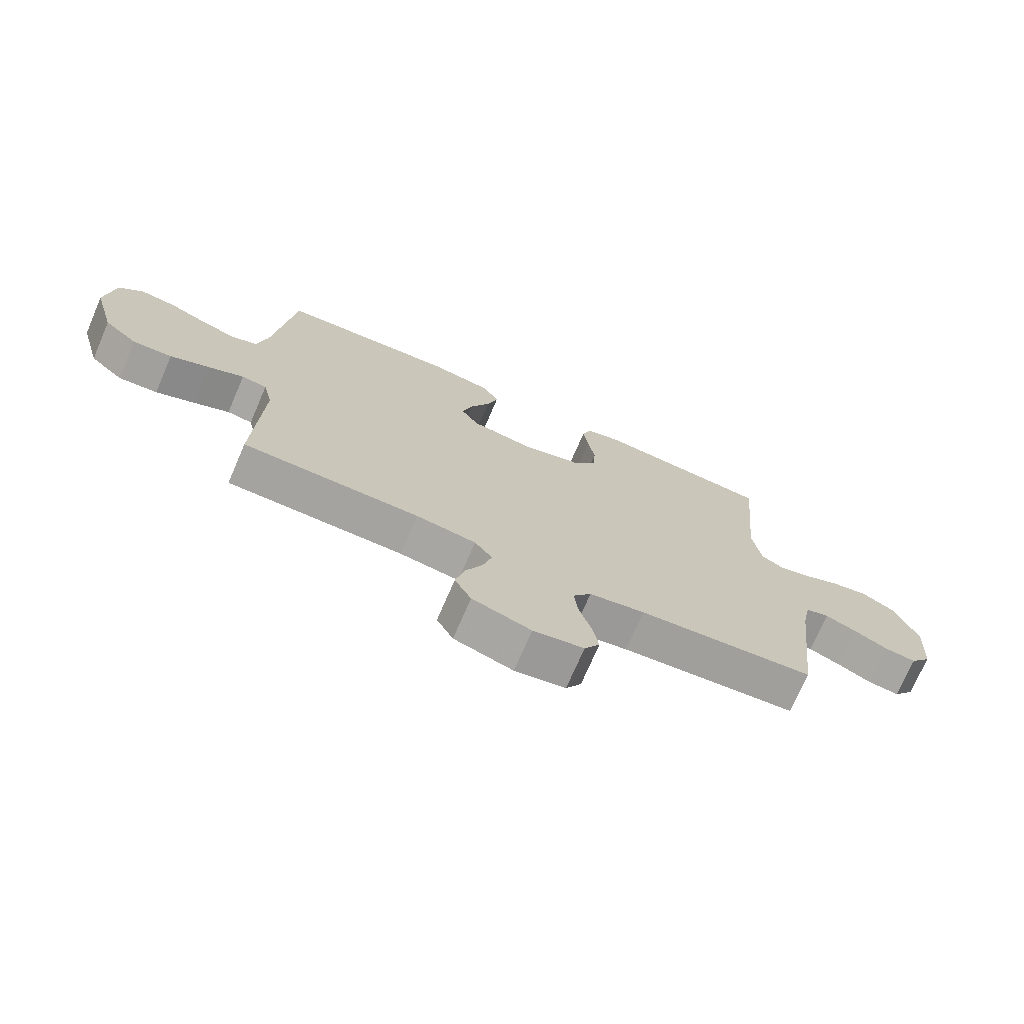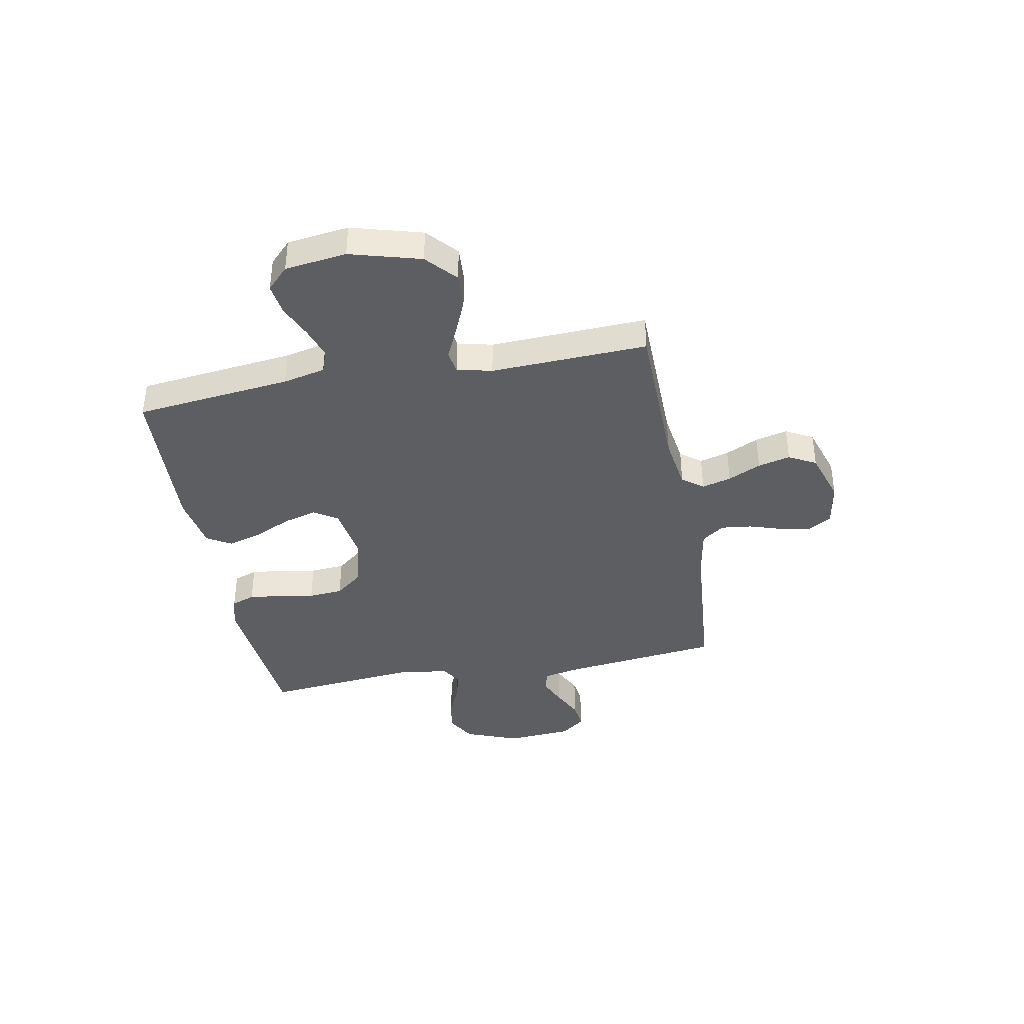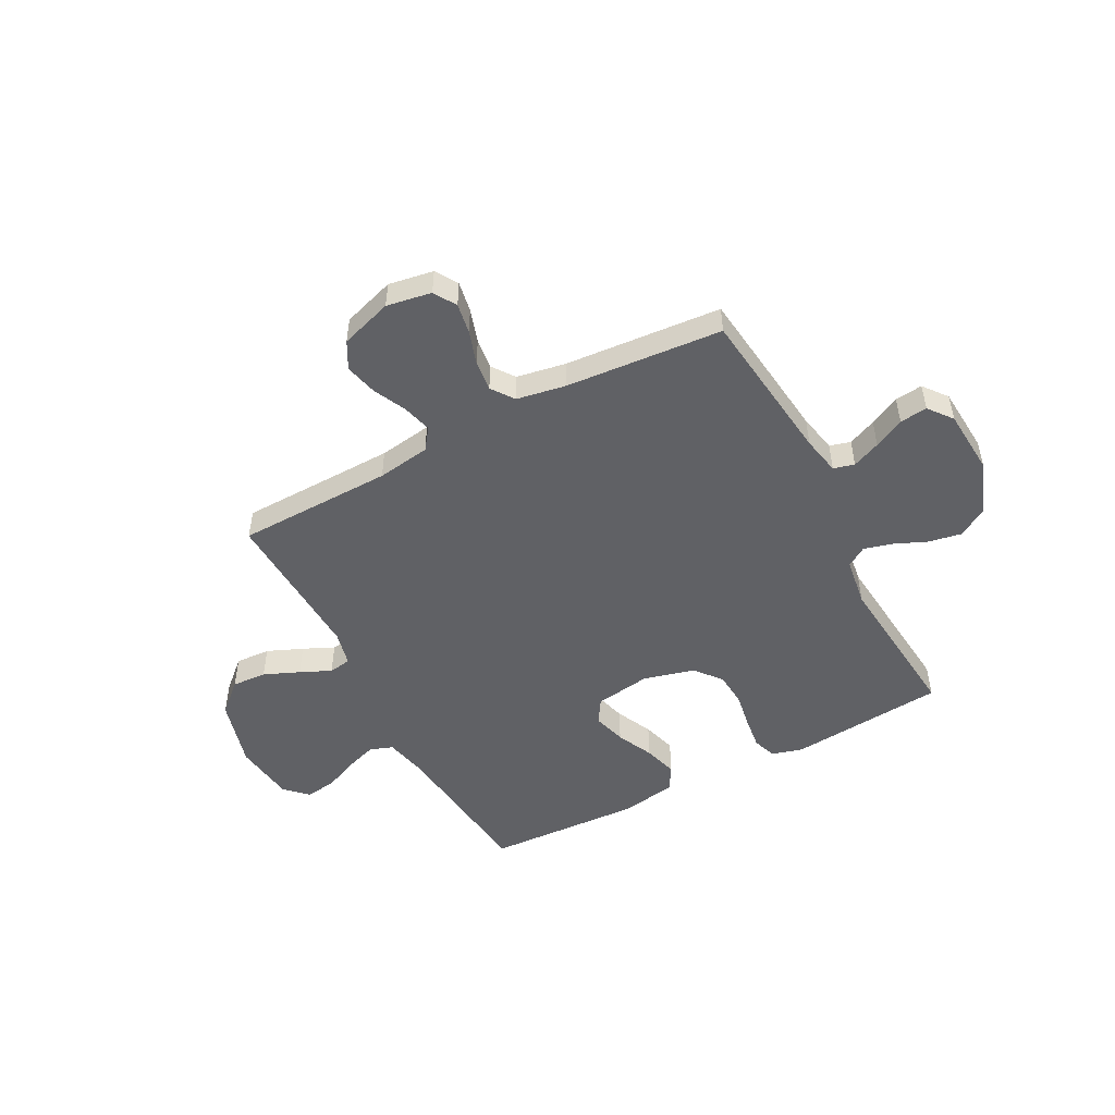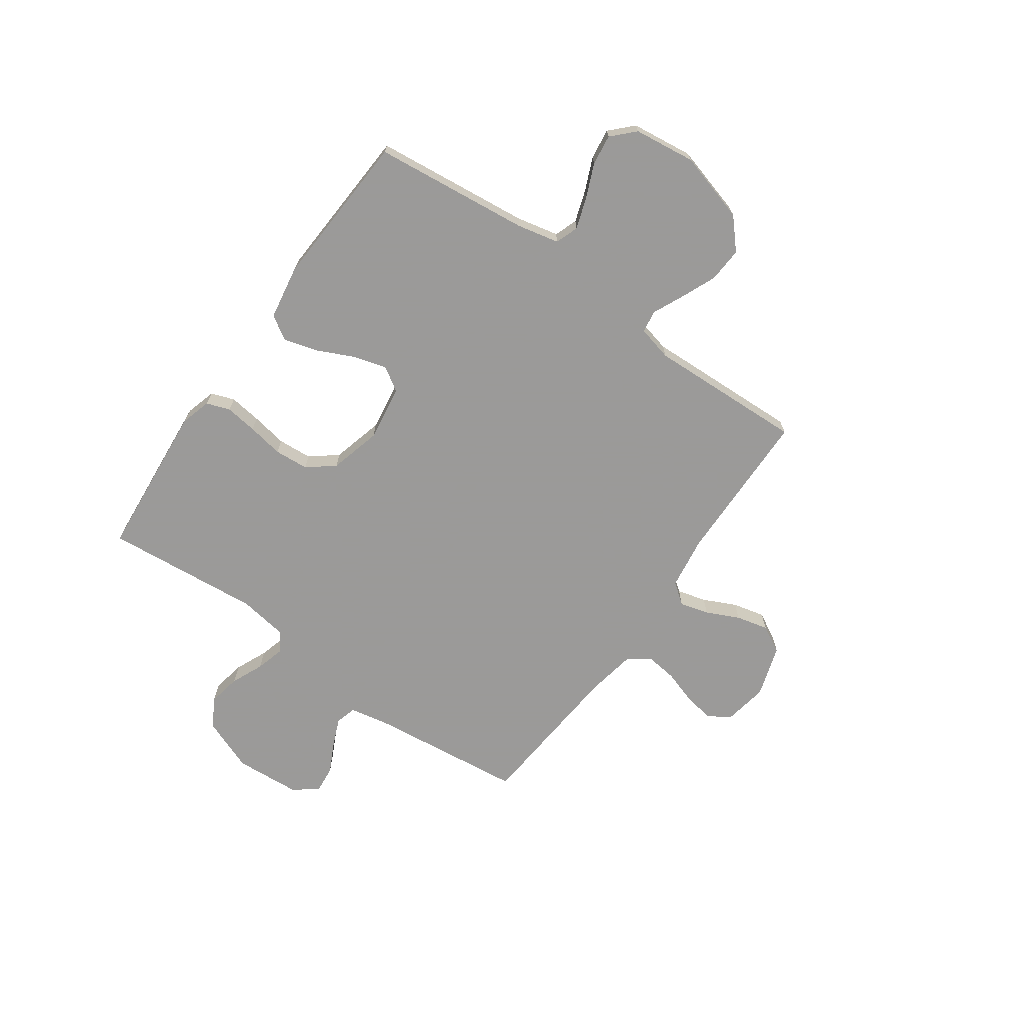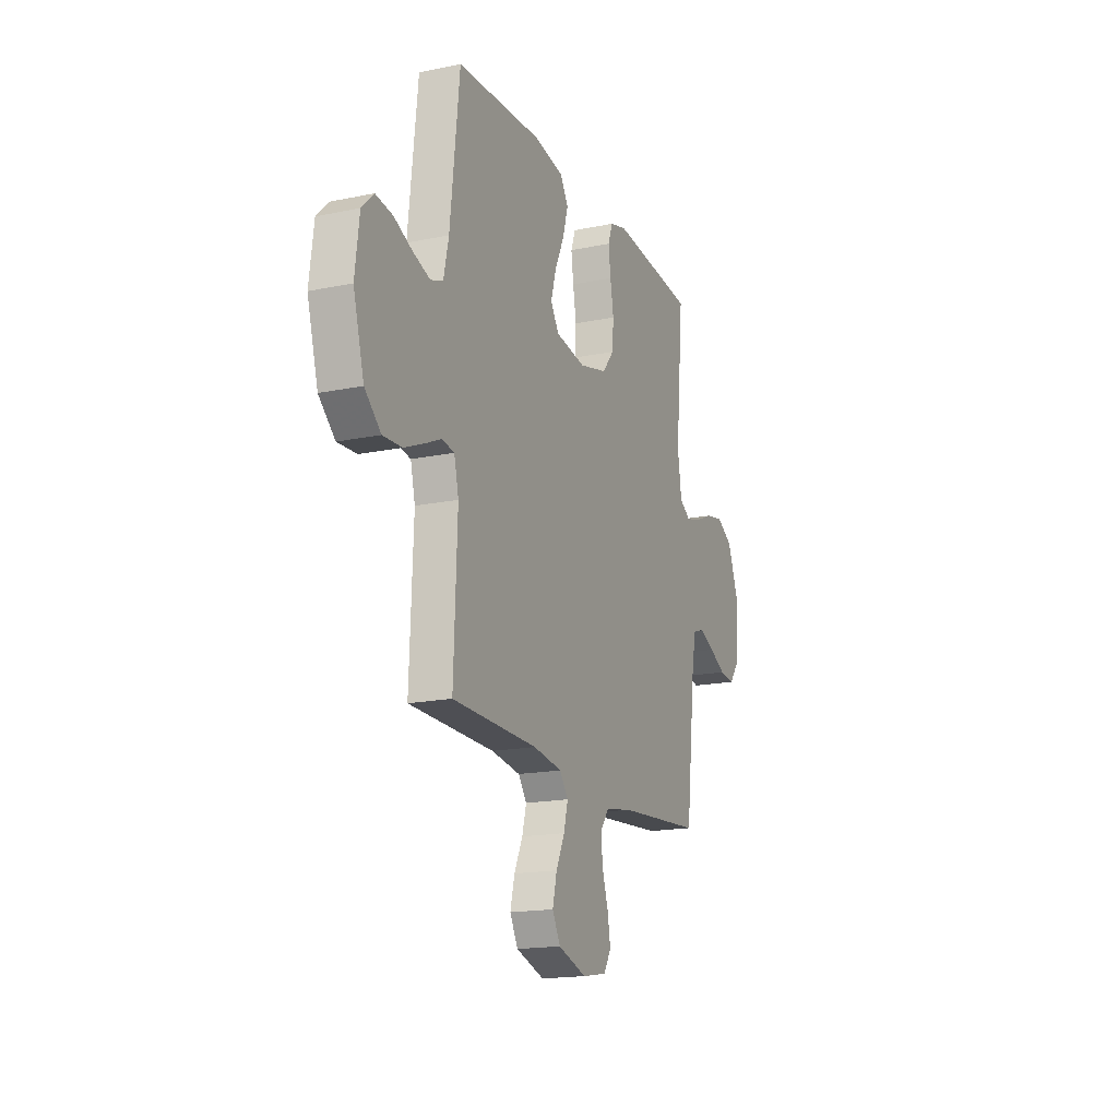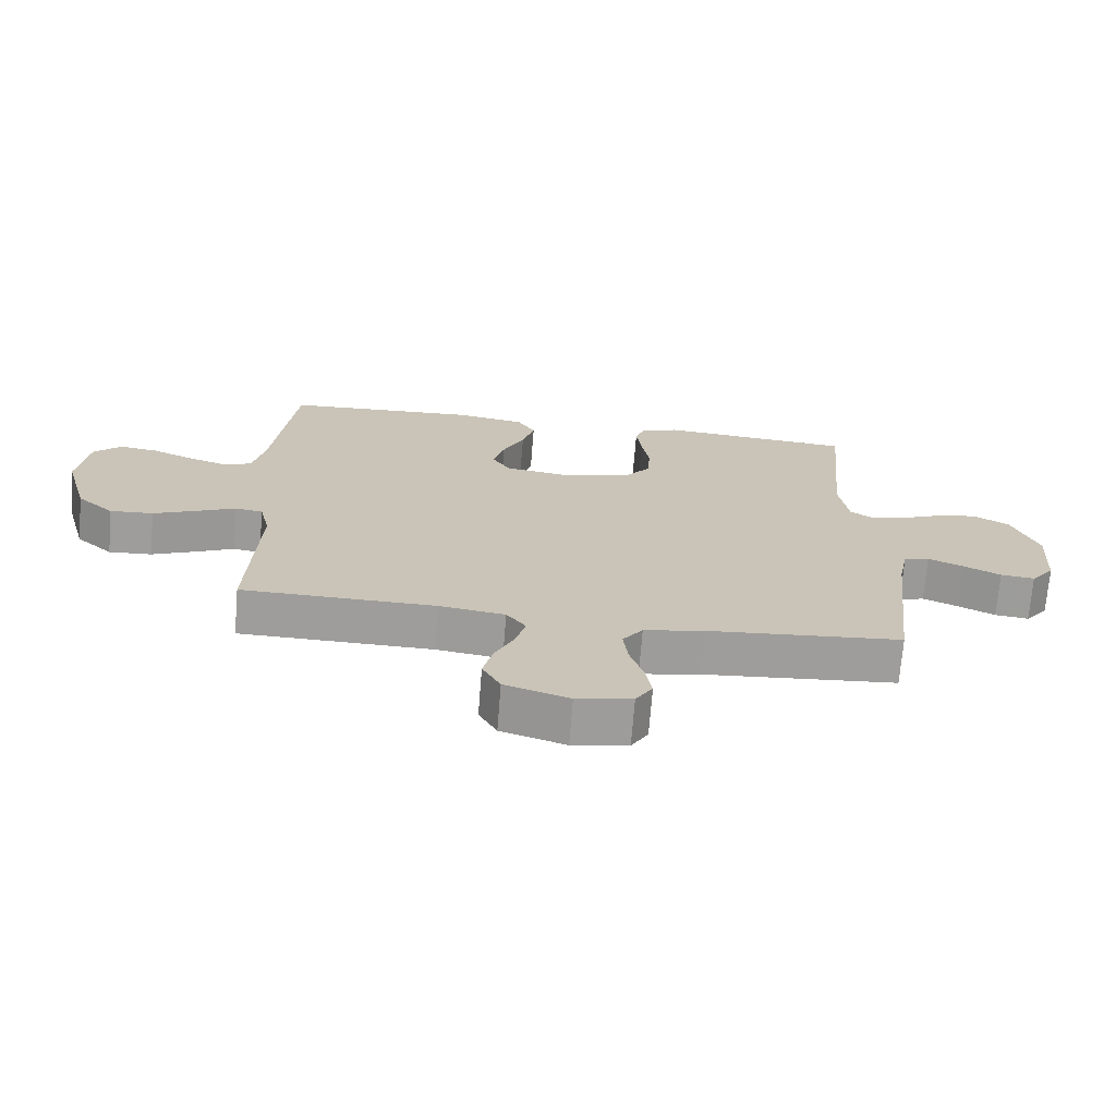
<metadata>
{"format":"obj","ext":"obj","renderer":"f3d","projection":"perspective","resolution":1024,"background":"white","views":[{"elev":-72.7,"azim":156.7,"up":"+Z"},{"elev":-39.3,"azim":100.7,"up":"+Y"},{"elev":-50.0,"azim":-152.0,"up":"+Y"},{"elev":-69.5,"azim":54.6,"up":"+Y"},{"elev":-17.4,"azim":112.3,"up":"+Z"},{"elev":-70.6,"azim":175.4,"up":"+Z"}]}
</metadata>
<code>
v 0.5 0.07 0.5
v 0.533 0.07 0.2
v 0.551 0.07 0.119
v 0.595 0.07 0.103
v 0.655 0.07 0.123
v 0.72 0.07 0.151
v 0.779 0.07 0.159
v 0.821 0.07 0.118
v 0.836 0.07 0
v 0.798 0.07 -0.135
v 0.741 0.07 -0.186
v 0.674 0.07 -0.182
v 0.606 0.07 -0.153
v 0.547 0.07 -0.126
v 0.504 0.07 -0.133
v 0.488 0.07 -0.2
v 0.5 0.07 -0.5
v 0.2 0.07 -0.505
v 0.098 0.07 -0.52
v 0.068 0.07 -0.56
v 0.083 0.07 -0.616
v 0.113 0.07 -0.679
v 0.128 0.07 -0.741
v 0.1 0.07 -0.793
v 0 0.07 -0.825
v -0.086 0.07 -0.81
v -0.112 0.07 -0.767
v -0.102 0.07 -0.709
v -0.081 0.07 -0.644
v -0.074 0.07 -0.585
v -0.105 0.07 -0.542
v -0.2 0.07 -0.525
v -0.5 0.07 -0.5
v -0.535 0.07 -0.2
v -0.55 0.07 -0.126
v -0.59 0.07 -0.115
v -0.644 0.07 -0.138
v -0.702 0.07 -0.167
v -0.755 0.07 -0.173
v -0.791 0.07 -0.127
v -0.8 0.07 0
v -0.76 0.07 0.103
v -0.704 0.07 0.135
v -0.641 0.07 0.123
v -0.579 0.07 0.096
v -0.525 0.07 0.081
v -0.486 0.07 0.106
v -0.472 0.07 0.2
v -0.5 0.07 0.5
v -0.2 0.07 0.526
v -0.141 0.07 0.509
v -0.125 0.07 0.464
v -0.133 0.07 0.402
v -0.145 0.07 0.333
v -0.14 0.07 0.267
v -0.099 0.07 0.216
v 0 0.07 0.19
v 0.107 0.07 0.206
v 0.136 0.07 0.252
v 0.118 0.07 0.316
v 0.085 0.07 0.386
v 0.066 0.07 0.451
v 0.094 0.07 0.498
v 0.2 0.07 0.516
v 0.5 0 0.5
v 0.533 0 0.2
v 0.551 0 0.119
v 0.595 0 0.103
v 0.655 0 0.123
v 0.72 0 0.151
v 0.779 0 0.159
v 0.821 0 0.118
v 0.836 0 0
v 0.798 0 -0.135
v 0.741 0 -0.186
v 0.674 0 -0.182
v 0.606 0 -0.153
v 0.547 0 -0.126
v 0.504 0 -0.133
v 0.488 0 -0.2
v 0.5 0 -0.5
v 0.2 0 -0.505
v 0.098 0 -0.52
v 0.068 0 -0.56
v 0.083 0 -0.616
v 0.113 0 -0.679
v 0.128 0 -0.741
v 0.1 0 -0.793
v 0 0 -0.825
v -0.086 0 -0.81
v -0.112 0 -0.767
v -0.102 0 -0.709
v -0.081 0 -0.644
v -0.074 0 -0.585
v -0.105 0 -0.542
v -0.2 0 -0.525
v -0.5 0 -0.5
v -0.535 0 -0.2
v -0.55 0 -0.126
v -0.59 0 -0.115
v -0.644 0 -0.138
v -0.702 0 -0.167
v -0.755 0 -0.173
v -0.791 0 -0.127
v -0.8 0 0
v -0.76 0 0.103
v -0.704 0 0.135
v -0.641 0 0.123
v -0.579 0 0.096
v -0.525 0 0.081
v -0.486 0 0.106
v -0.472 0 0.2
v -0.5 0 0.5
v -0.2 0 0.526
v -0.141 0 0.509
v -0.125 0 0.464
v -0.133 0 0.402
v -0.145 0 0.333
v -0.14 0 0.267
v -0.099 0 0.216
v 0 0 0.19
v 0.107 0 0.206
v 0.136 0 0.252
v 0.118 0 0.316
v 0.085 0 0.386
v 0.066 0 0.451
v 0.094 0 0.498
v 0.2 0 0.516
f 64 1 2
f 63 64 2
f 62 63 2
f 61 62 2
f 60 61 2
f 59 60 2 3
f 58 59 3 4
f 57 58 4
f 52 53 54
f 51 52 54
f 50 51 54
f 49 50 54
f 48 49 54
f 47 48 54 55
f 46 47 55 56
f 43 44 45
f 42 43 45
f 41 42 45
f 40 41 45
f 39 40 45
f 38 39 45
f 37 38 45
f 36 37 45 46
f 46 56 57
f 36 46 57
f 35 36 57
f 32 33 34
f 35 57 4
f 34 35 4
f 32 34 4
f 31 32 4
f 27 28 29
f 26 27 29
f 25 26 29
f 24 25 29
f 23 24 29
f 22 23 29
f 21 22 29
f 20 21 29 30
f 16 17 18
f 15 16 18 19
f 12 13 14
f 11 12 14
f 10 11 14
f 9 10 14
f 8 9 14
f 7 8 14
f 6 7 14
f 5 6 14
f 5 14 15
f 4 5 15 19
f 19 20 30 31
f 4 19 31
f 66 65 128
f 66 128 127
f 66 127 126
f 66 126 125
f 66 125 124
f 67 66 124 123
f 68 67 123 122
f 68 122 121
f 118 117 116
f 118 116 115
f 118 115 114
f 118 114 113
f 118 113 112
f 119 118 112 111
f 120 119 111 110
f 109 108 107
f 109 107 106
f 109 106 105
f 109 105 104
f 109 104 103
f 109 103 102
f 109 102 101
f 110 109 101 100
f 121 120 110
f 121 110 100
f 121 100 99
f 98 97 96
f 68 121 99
f 68 99 98
f 68 98 96
f 68 96 95
f 93 92 91
f 93 91 90
f 93 90 89
f 93 89 88
f 93 88 87
f 93 87 86
f 93 86 85
f 94 93 85 84
f 82 81 80
f 83 82 80 79
f 78 77 76
f 78 76 75
f 78 75 74
f 78 74 73
f 78 73 72
f 78 72 71
f 78 71 70
f 78 70 69
f 79 78 69
f 83 79 69 68
f 95 94 84 83
f 95 83 68
f 1 65 66 2
f 2 66 67 3
f 3 67 68 4
f 4 68 69 5
f 5 69 70 6
f 6 70 71 7
f 7 71 72 8
f 8 72 73 9
f 9 73 74 10
f 10 74 75 11
f 11 75 76 12
f 12 76 77 13
f 13 77 78 14
f 14 78 79 15
f 15 79 80 16
f 16 80 81 17
f 17 81 82 18
f 18 82 83 19
f 19 83 84 20
f 20 84 85 21
f 21 85 86 22
f 22 86 87 23
f 23 87 88 24
f 24 88 89 25
f 25 89 90 26
f 26 90 91 27
f 27 91 92 28
f 28 92 93 29
f 29 93 94 30
f 30 94 95 31
f 31 95 96 32
f 32 96 97 33
f 33 97 98 34
f 34 98 99 35
f 35 99 100 36
f 36 100 101 37
f 37 101 102 38
f 38 102 103 39
f 39 103 104 40
f 40 104 105 41
f 41 105 106 42
f 42 106 107 43
f 43 107 108 44
f 44 108 109 45
f 45 109 110 46
f 46 110 111 47
f 47 111 112 48
f 48 112 113 49
f 49 113 114 50
f 50 114 115 51
f 51 115 116 52
f 52 116 117 53
f 53 117 118 54
f 54 118 119 55
f 55 119 120 56
f 56 120 121 57
f 57 121 122 58
f 58 122 123 59
f 59 123 124 60
f 60 124 125 61
f 61 125 126 62
f 62 126 127 63
f 63 127 128 64
f 64 128 65 1

</code>
